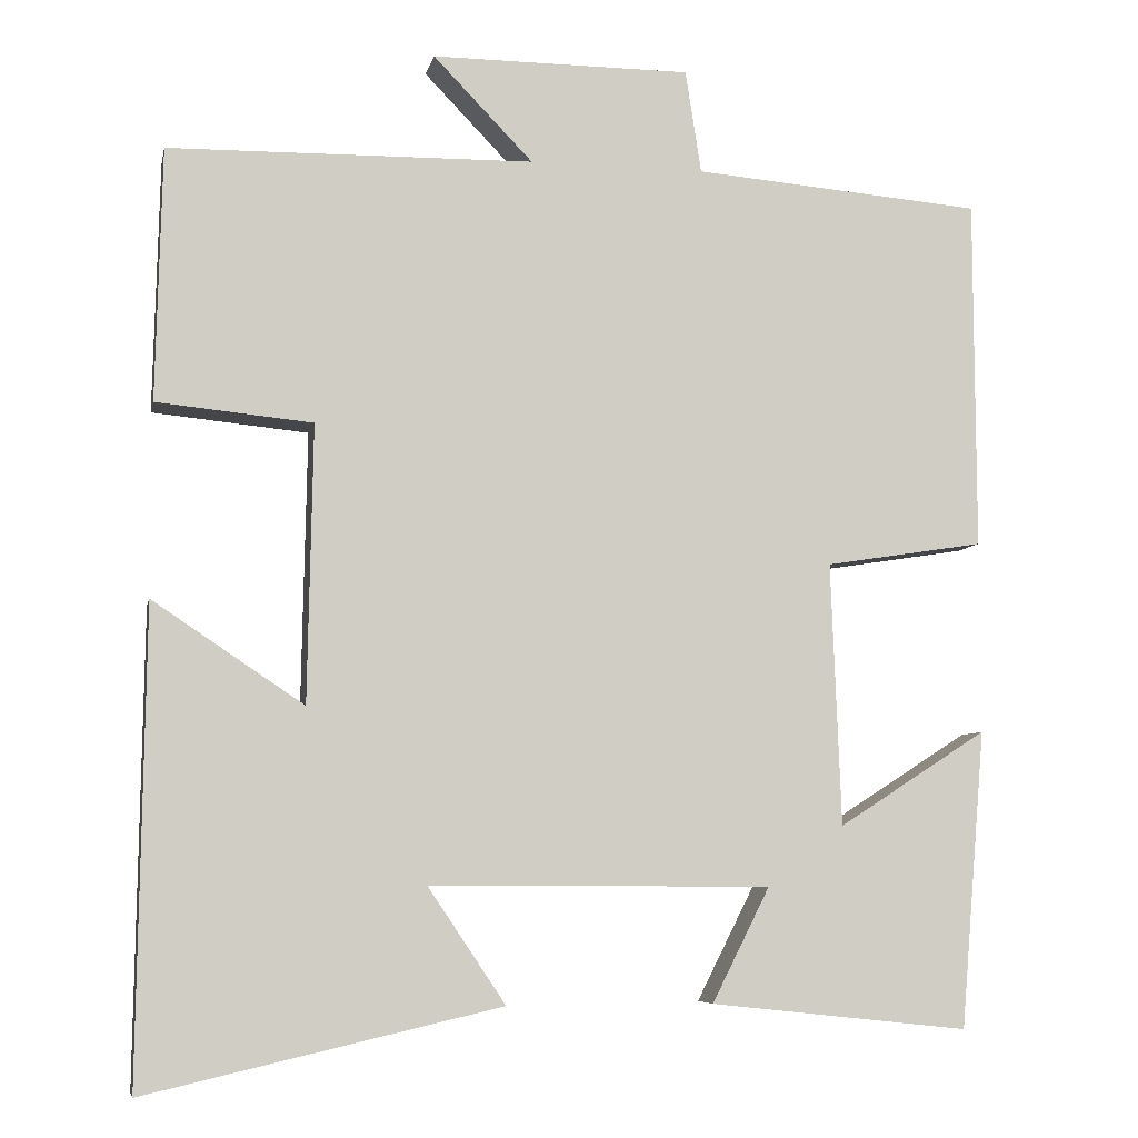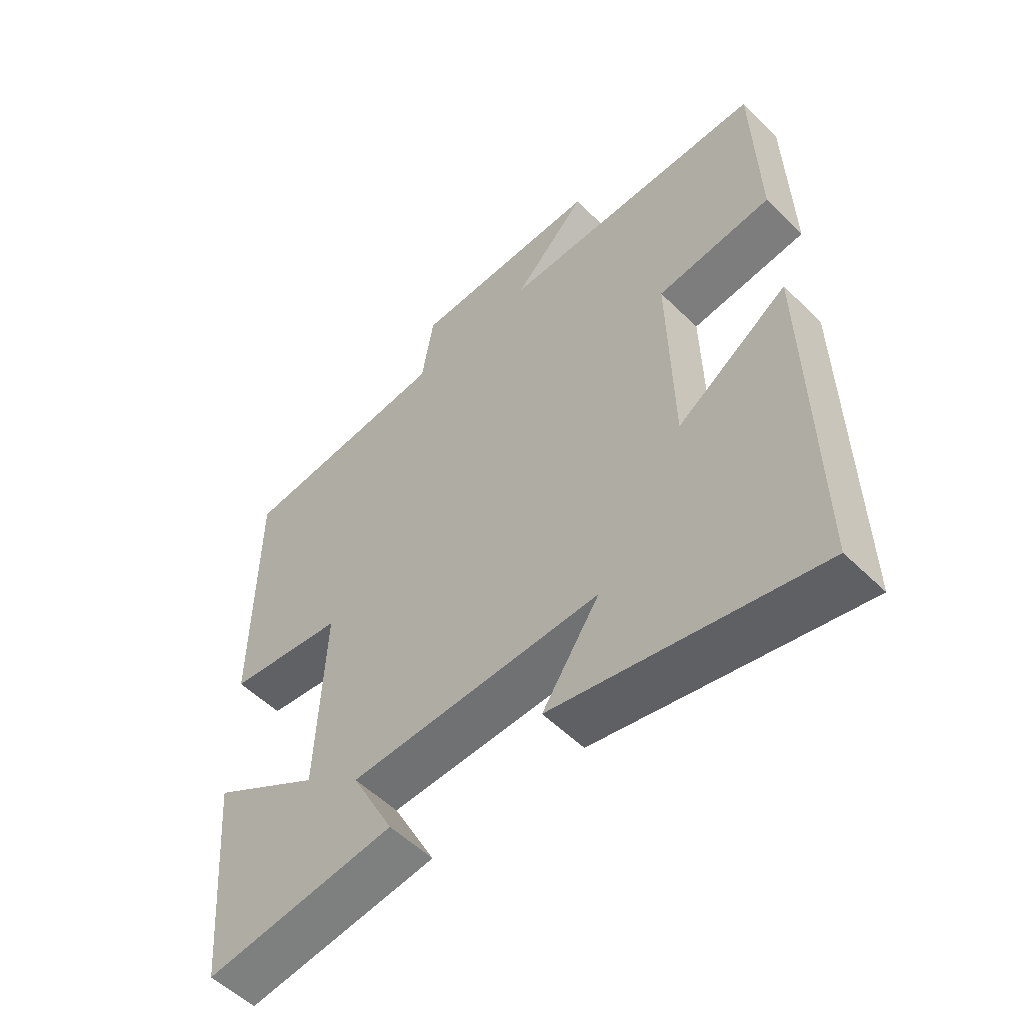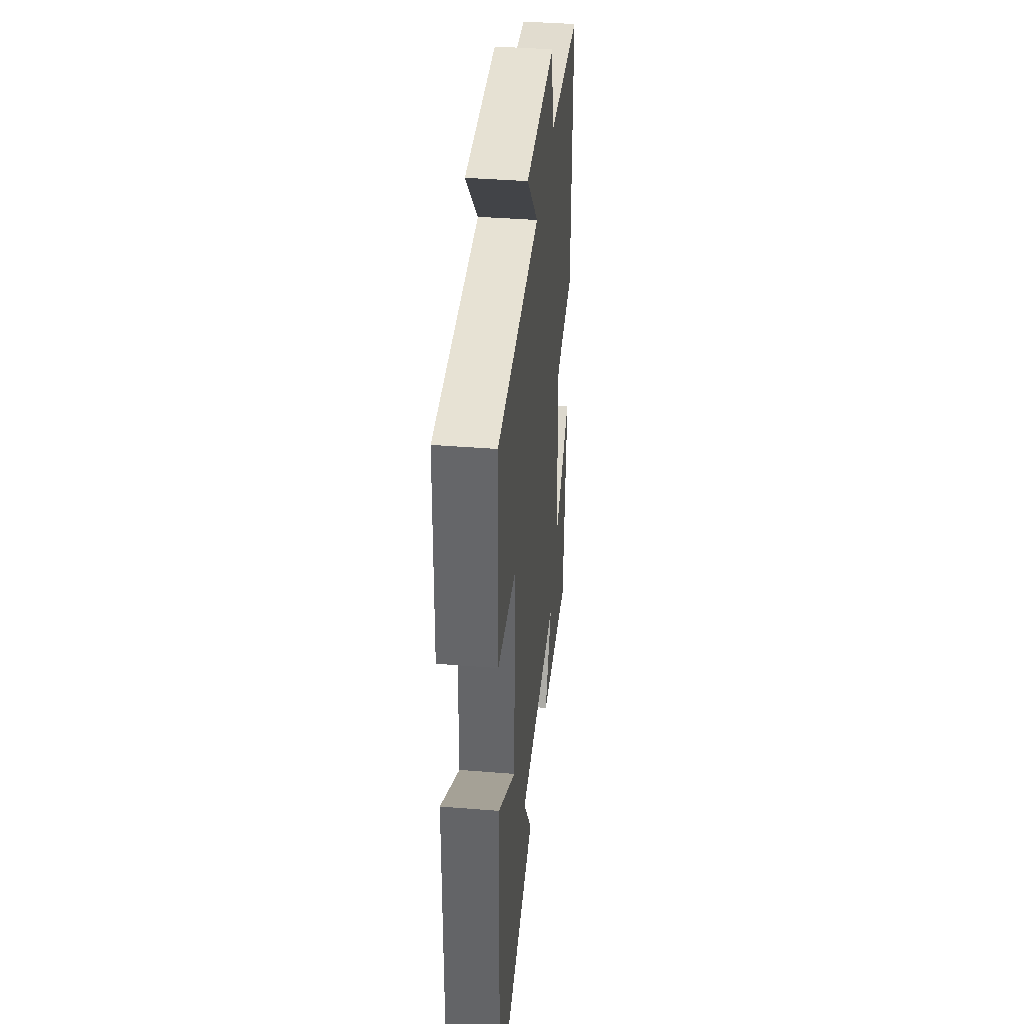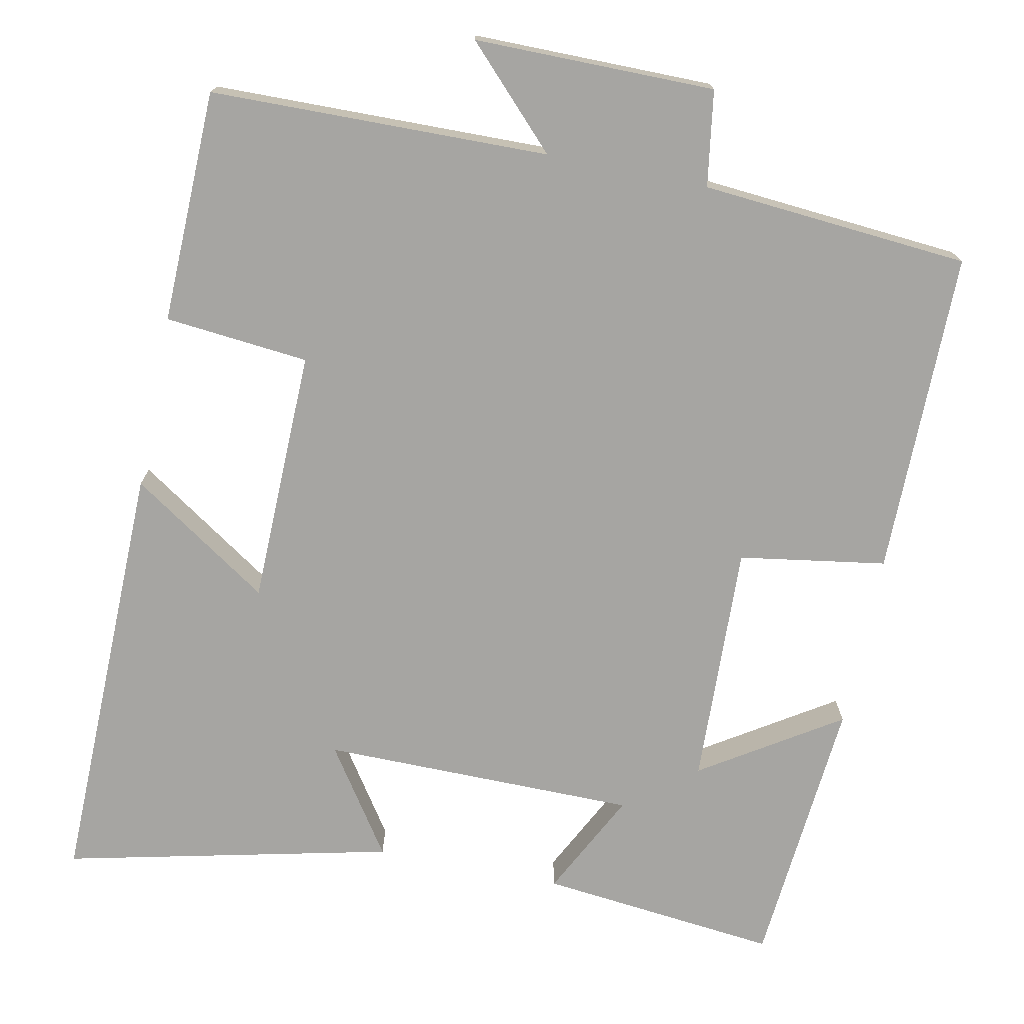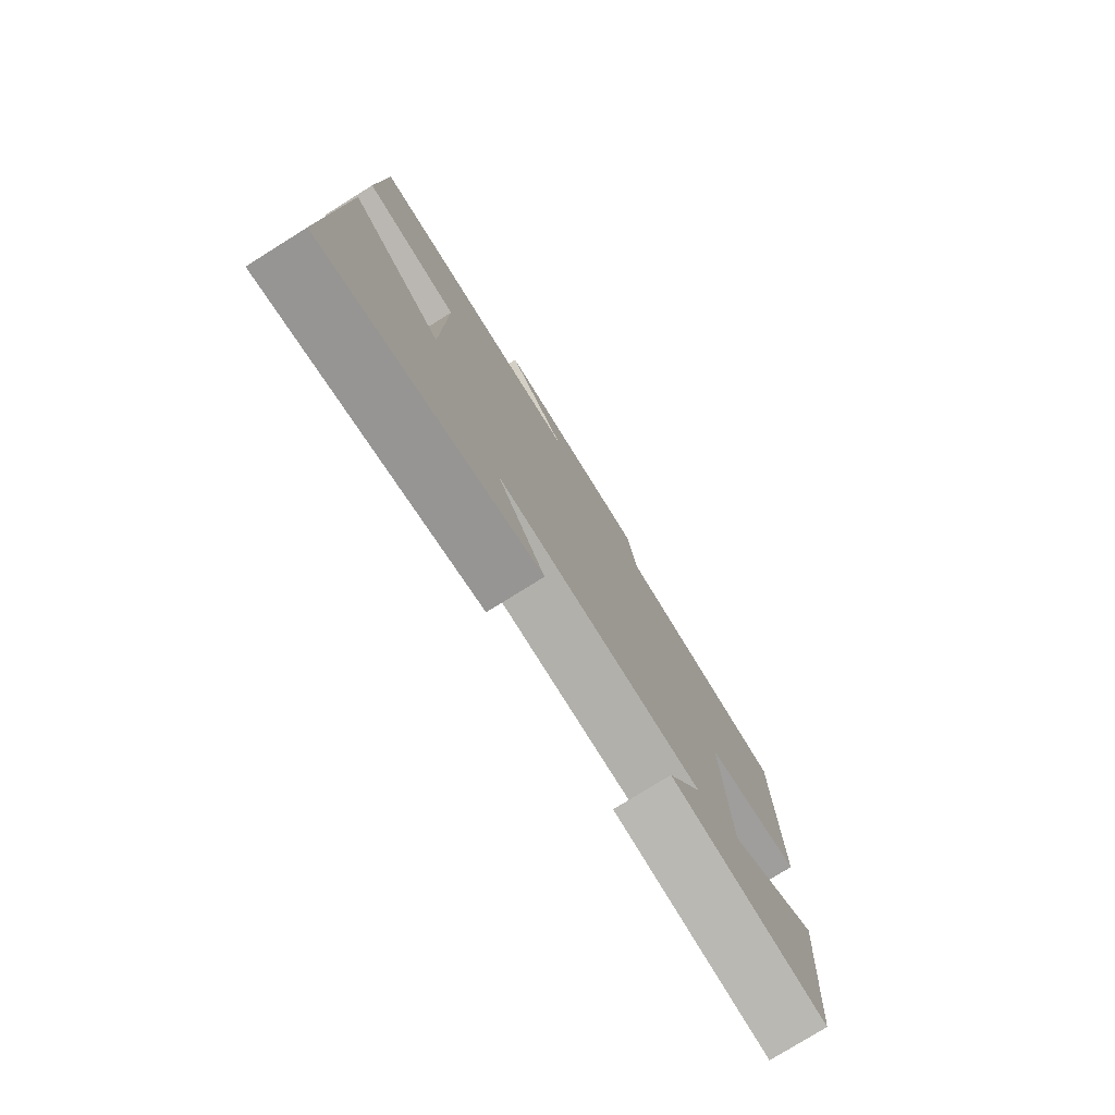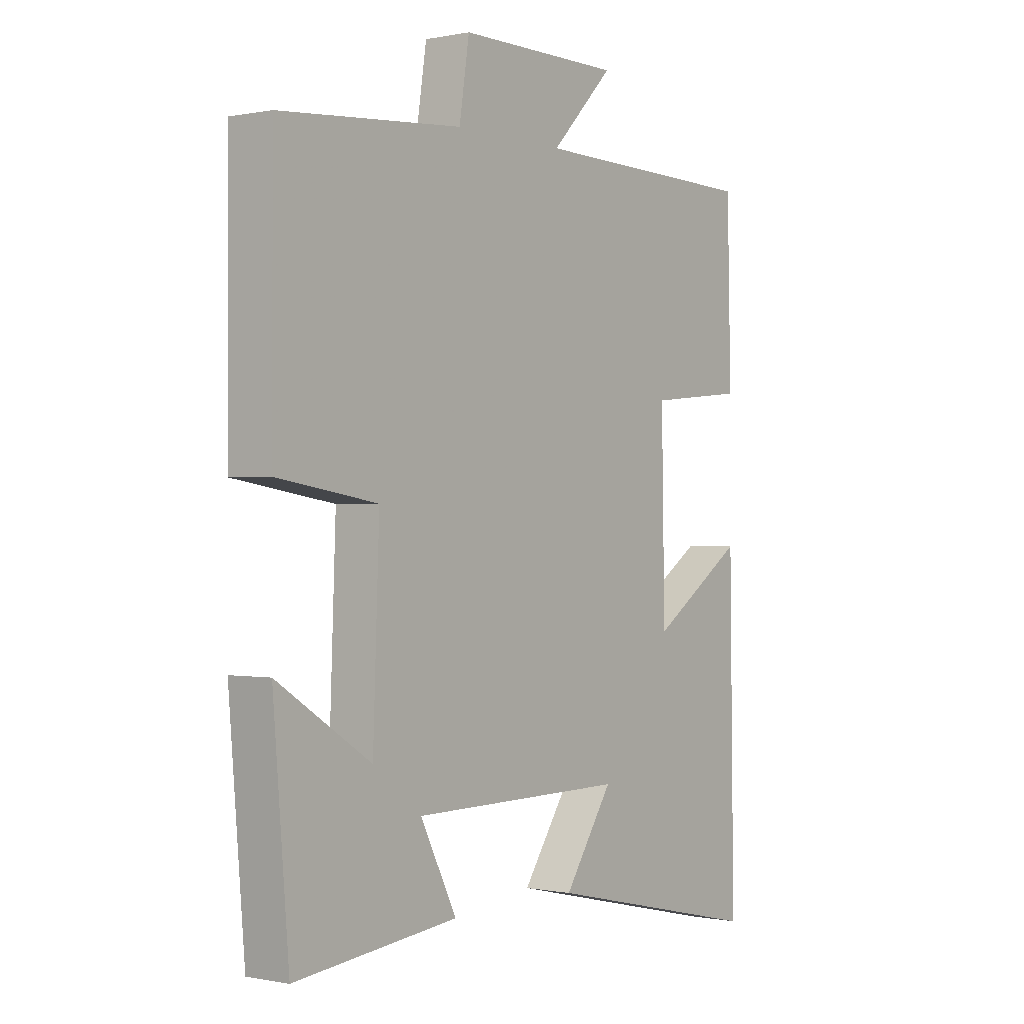
<metadata>
{"format":"obj","ext":"obj","renderer":"f3d","projection":"perspective","resolution":1024,"background":"white","views":[{"elev":-6.8,"azim":-11.6,"up":"+Z"},{"elev":-55.0,"azim":-135.8,"up":"+Z"},{"elev":38.9,"azim":-84.2,"up":"+Z"},{"elev":-73.6,"azim":-11.5,"up":"+Y"},{"elev":-78.2,"azim":-58.1,"up":"+Z"},{"elev":-0.2,"azim":126.9,"up":"+Z"}]}
</metadata>
<code>
v -0.508 0.07 -0.597
v -0.5 0.07 -0.037
v -0.32 0.07 -0.157
v -0.314 0.07 0.173
v -0.5 0.07 0.191
v -0.493 0.07 0.492
v -0.057 0.07 0.5
v -0.176 0.07 0.623
v 0.134 0.07 0.623
v 0.153 0.07 0.5
v 0.499 0.07 0.472
v 0.5 0.07 0.052
v 0.31 0.07 0.022
v 0.322 0.07 -0.292
v 0.5 0.07 -0.178
v 0.47 0.07 -0.533
v 0.161 0.07 -0.5
v 0.23 0.07 -0.364
v -0.178 0.07 -0.362
v -0.085 0.07 -0.5
v -0.508 0 -0.597
v -0.5 0 -0.037
v -0.32 0 -0.157
v -0.314 0 0.173
v -0.5 0 0.191
v -0.493 0 0.492
v -0.057 0 0.5
v -0.176 0 0.623
v 0.134 0 0.623
v 0.153 0 0.5
v 0.499 0 0.472
v 0.5 0 0.052
v 0.31 0 0.022
v 0.322 0 -0.292
v 0.5 0 -0.178
v 0.47 0 -0.533
v 0.161 0 -0.5
v 0.23 0 -0.364
v -0.178 0 -0.362
v -0.085 0 -0.5
f 1 2 3
f 20 1 3
f 19 20 3
f 18 19 3 4
f 16 17 18
f 15 16 18
f 14 15 18
f 13 14 18 4
f 12 13 4
f 11 12 4
f 10 11 4
f 7 8 9 10
f 6 7 10
f 5 6 10
f 4 5 10
f 23 22 21
f 23 21 40
f 23 40 39
f 24 23 39 38
f 38 37 36
f 38 36 35
f 38 35 34
f 24 38 34 33
f 24 33 32
f 24 32 31
f 24 31 30
f 30 29 28 27
f 30 27 26
f 30 26 25
f 30 25 24
f 1 21 22 2
f 2 22 23 3
f 3 23 24 4
f 4 24 25 5
f 5 25 26 6
f 6 26 27 7
f 7 27 28 8
f 8 28 29 9
f 9 29 30 10
f 10 30 31 11
f 11 31 32 12
f 12 32 33 13
f 13 33 34 14
f 14 34 35 15
f 15 35 36 16
f 16 36 37 17
f 17 37 38 18
f 18 38 39 19
f 19 39 40 20
f 20 40 21 1

</code>
